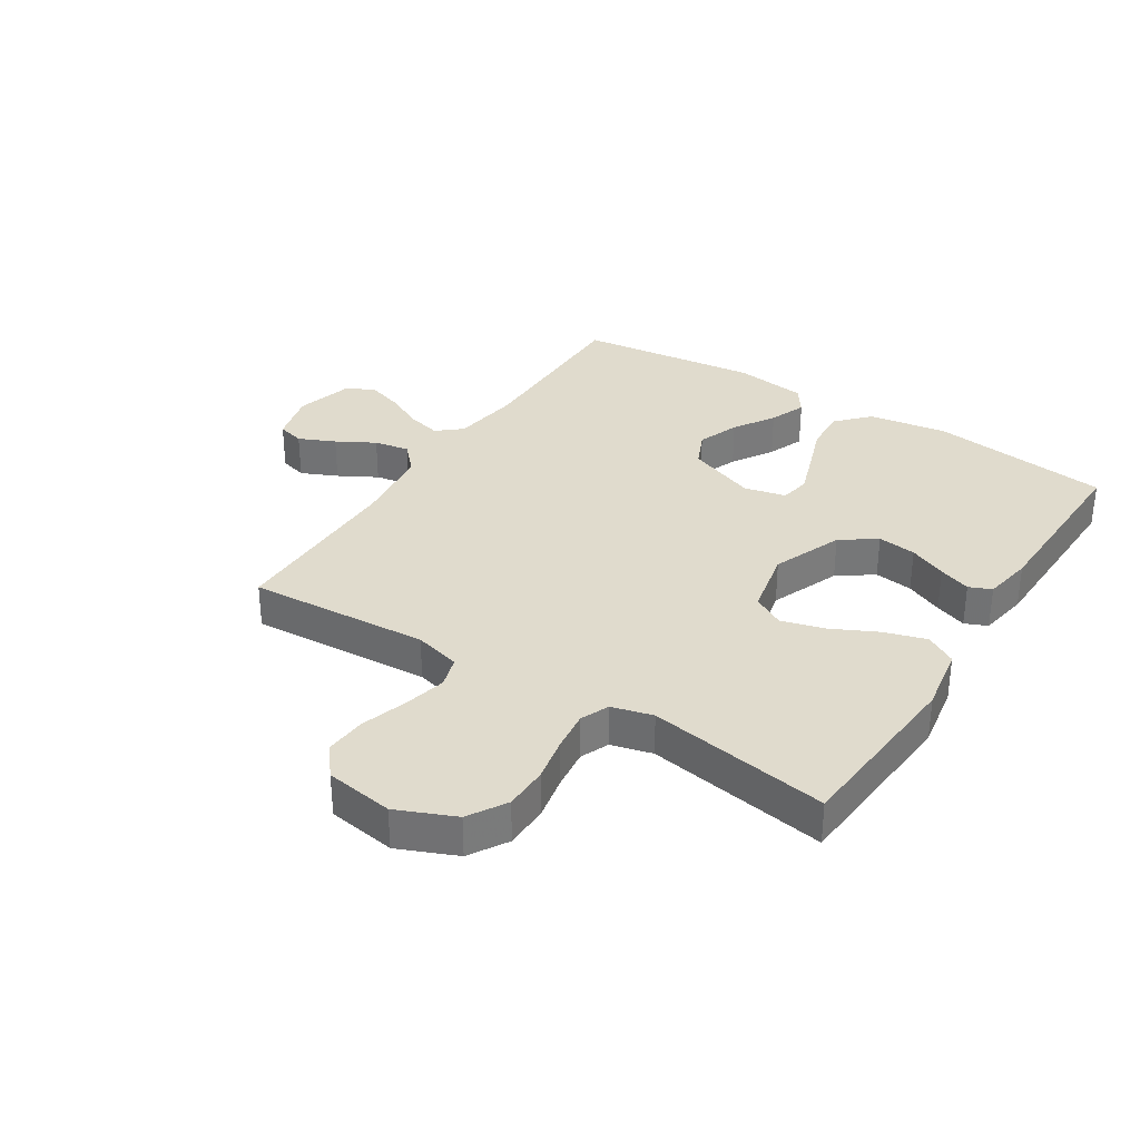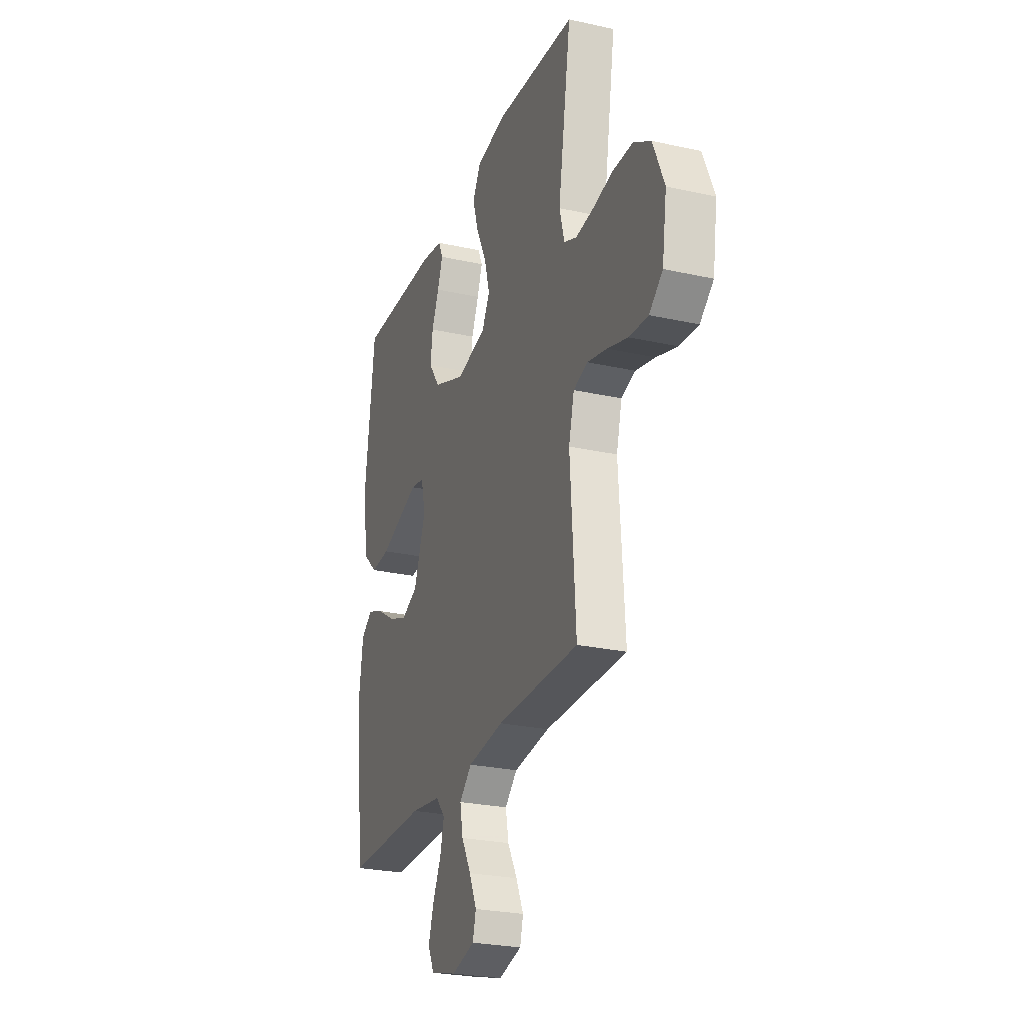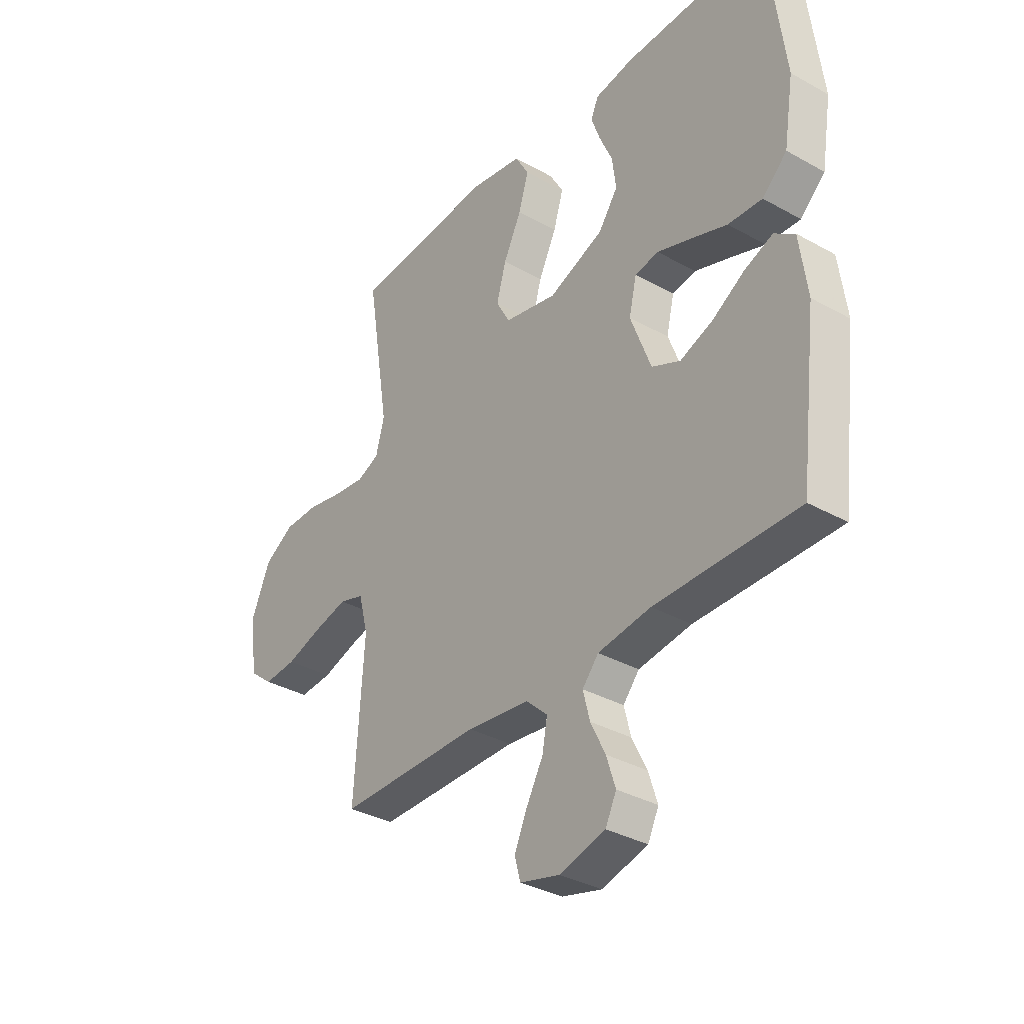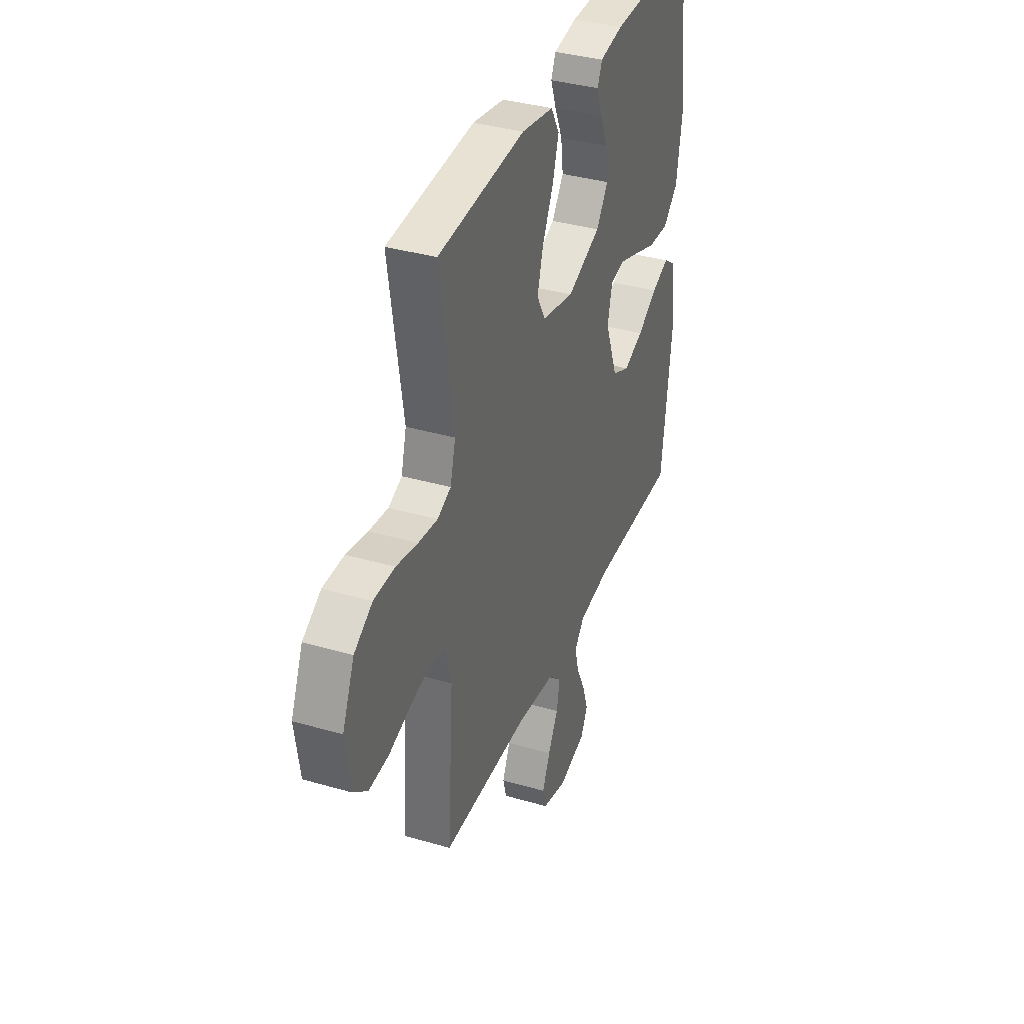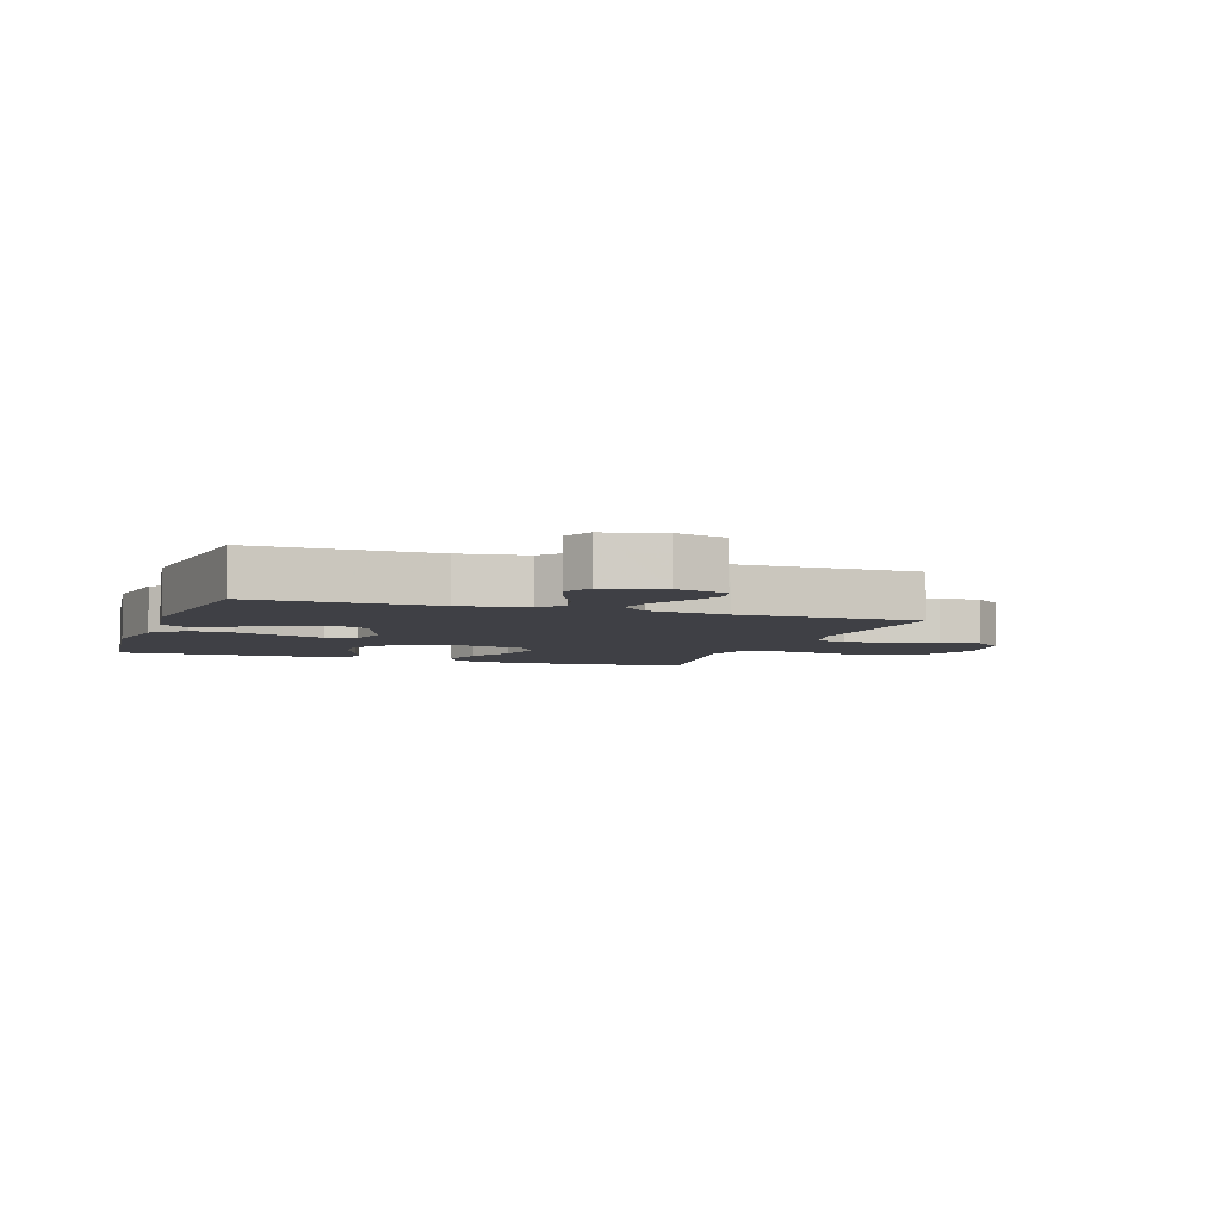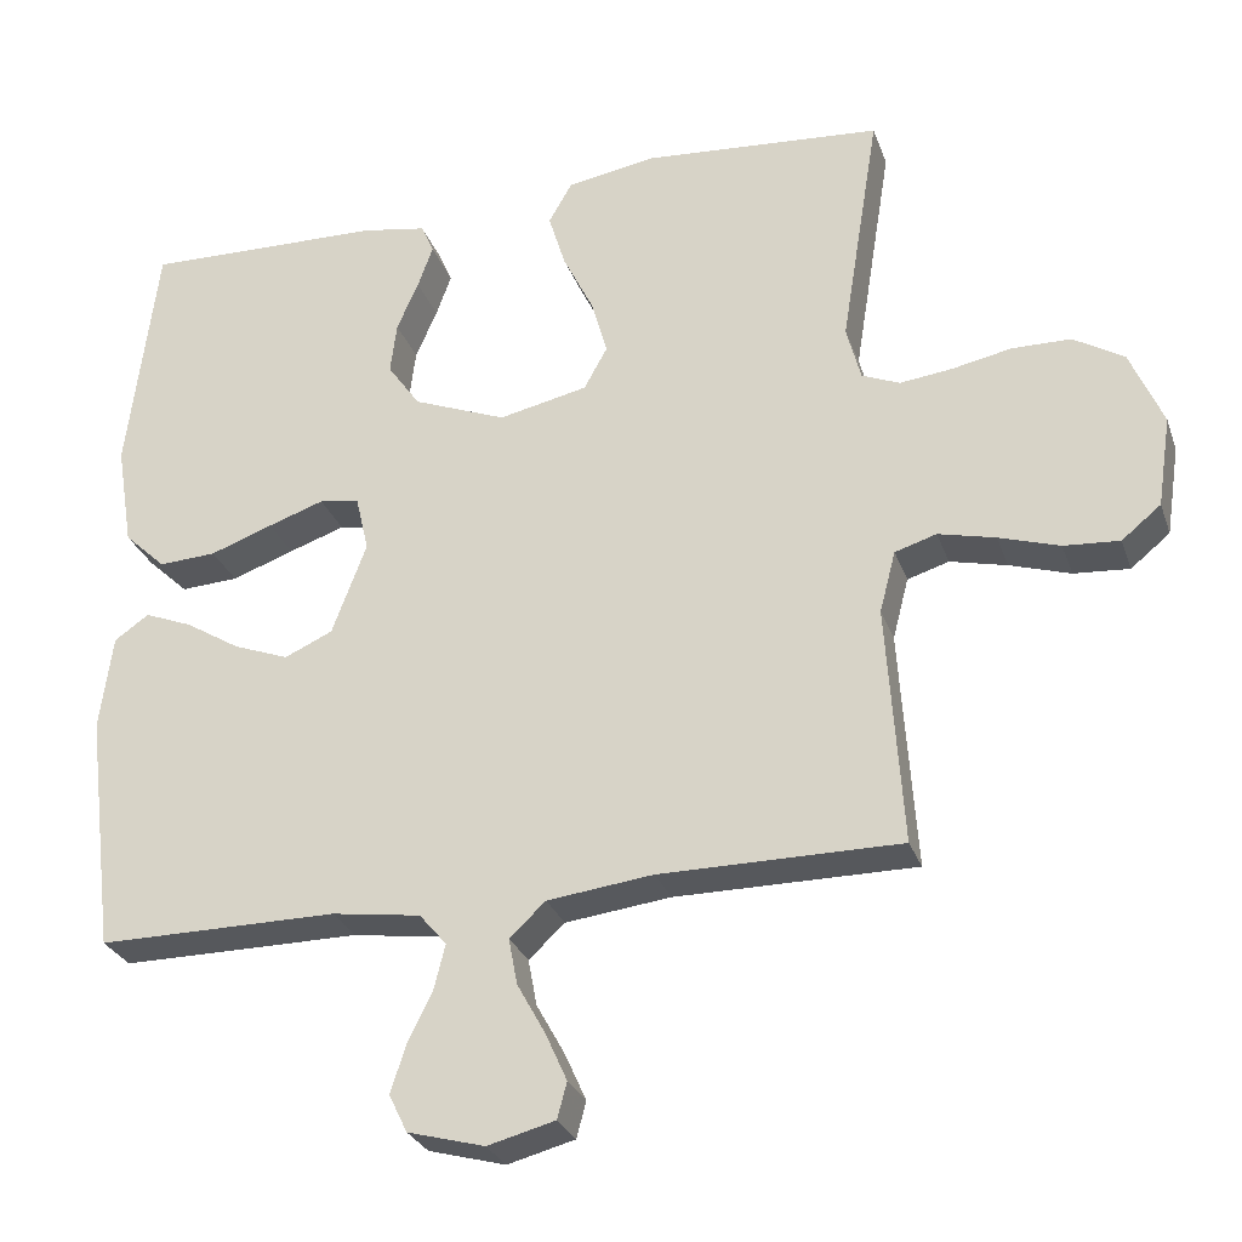
<metadata>
{"format":"obj","ext":"obj","renderer":"f3d","projection":"perspective","resolution":1024,"background":"white","views":[{"elev":33.2,"azim":-57.4,"up":"+Y"},{"elev":-25.9,"azim":-109.5,"up":"+Z"},{"elev":-34.6,"azim":53.1,"up":"+Z"},{"elev":36.6,"azim":-69.3,"up":"+Z"},{"elev":-5.2,"azim":160.9,"up":"+Y"},{"elev":-28.2,"azim":-162.6,"up":"+Z"}]}
</metadata>
<code>
v -0.5 0.07 0.5
v -0.2 0.07 0.523
v -0.09 0.07 0.504
v -0.061 0.07 0.453
v -0.082 0.07 0.384
v -0.12 0.07 0.307
v -0.14 0.07 0.236
v -0.111 0.07 0.183
v 0 0.07 0.159
v 0.116 0.07 0.205
v 0.157 0.07 0.263
v 0.149 0.07 0.327
v 0.122 0.07 0.389
v 0.103 0.07 0.442
v 0.119 0.07 0.479
v 0.2 0.07 0.493
v 0.5 0.07 0.5
v 0.537 0.07 0.2
v 0.516 0.07 0.071
v 0.464 0.07 0.022
v 0.392 0.07 0.026
v 0.314 0.07 0.054
v 0.244 0.07 0.078
v 0.194 0.07 0.069
v 0.178 0.07 0
v 0.221 0.07 -0.115
v 0.281 0.07 -0.142
v 0.35 0.07 -0.116
v 0.418 0.07 -0.074
v 0.478 0.07 -0.05
v 0.521 0.07 -0.08
v 0.537 0.07 -0.2
v 0.5 0.07 -0.5
v 0.2 0.07 -0.499
v 0.089 0.07 -0.515
v 0.055 0.07 -0.555
v 0.069 0.07 -0.611
v 0.1 0.07 -0.674
v 0.119 0.07 -0.733
v 0.096 0.07 -0.78
v 0 0.07 -0.806
v -0.084 0.07 -0.784
v -0.096 0.07 -0.739
v -0.069 0.07 -0.679
v -0.034 0.07 -0.616
v -0.023 0.07 -0.558
v -0.068 0.07 -0.516
v -0.2 0.07 -0.5
v -0.5 0.07 -0.5
v -0.48 0.07 -0.2
v -0.5 0.07 -0.123
v -0.552 0.07 -0.107
v -0.623 0.07 -0.124
v -0.699 0.07 -0.148
v -0.768 0.07 -0.153
v -0.817 0.07 -0.113
v -0.834 0.07 0
v -0.793 0.07 0.096
v -0.73 0.07 0.134
v -0.657 0.07 0.135
v -0.583 0.07 0.12
v -0.517 0.07 0.112
v -0.47 0.07 0.132
v -0.452 0.07 0.2
v -0.5 0 0.5
v -0.2 0 0.523
v -0.09 0 0.504
v -0.061 0 0.453
v -0.082 0 0.384
v -0.12 0 0.307
v -0.14 0 0.236
v -0.111 0 0.183
v 0 0 0.159
v 0.116 0 0.205
v 0.157 0 0.263
v 0.149 0 0.327
v 0.122 0 0.389
v 0.103 0 0.442
v 0.119 0 0.479
v 0.2 0 0.493
v 0.5 0 0.5
v 0.537 0 0.2
v 0.516 0 0.071
v 0.464 0 0.022
v 0.392 0 0.026
v 0.314 0 0.054
v 0.244 0 0.078
v 0.194 0 0.069
v 0.178 0 0
v 0.221 0 -0.115
v 0.281 0 -0.142
v 0.35 0 -0.116
v 0.418 0 -0.074
v 0.478 0 -0.05
v 0.521 0 -0.08
v 0.537 0 -0.2
v 0.5 0 -0.5
v 0.2 0 -0.499
v 0.089 0 -0.515
v 0.055 0 -0.555
v 0.069 0 -0.611
v 0.1 0 -0.674
v 0.119 0 -0.733
v 0.096 0 -0.78
v 0 0 -0.806
v -0.084 0 -0.784
v -0.096 0 -0.739
v -0.069 0 -0.679
v -0.034 0 -0.616
v -0.023 0 -0.558
v -0.068 0 -0.516
v -0.2 0 -0.5
v -0.5 0 -0.5
v -0.48 0 -0.2
v -0.5 0 -0.123
v -0.552 0 -0.107
v -0.623 0 -0.124
v -0.699 0 -0.148
v -0.768 0 -0.153
v -0.817 0 -0.113
v -0.834 0 0
v -0.793 0 0.096
v -0.73 0 0.134
v -0.657 0 0.135
v -0.583 0 0.12
v -0.517 0 0.112
v -0.47 0 0.132
v -0.452 0 0.2
f 59 60 61
f 58 59 61
f 57 58 61
f 56 57 61
f 55 56 61
f 54 55 61
f 53 54 61
f 52 53 61 62
f 51 52 62 63
f 48 49 50
f 51 63 64
f 50 51 64
f 48 50 64
f 47 48 64
f 43 44 45
f 42 43 45
f 41 42 45
f 40 41 45
f 39 40 45
f 38 39 45
f 37 38 45
f 36 37 45 46
f 47 64 1
f 46 47 1
f 36 46 1
f 35 36 1
f 32 33 34
f 31 32 34
f 30 31 34
f 29 30 34
f 28 29 34
f 20 21 22
f 19 20 22
f 18 19 22
f 17 18 22
f 16 17 22
f 15 16 22
f 14 15 22
f 13 14 22
f 12 13 22
f 11 12 22 23
f 10 11 23 24
f 4 5 6
f 3 4 6
f 2 3 6
f 1 2 6
f 1 6 7
f 35 1 7 8
f 27 28 34 35
f 26 27 35
f 35 8 9
f 26 35 9
f 25 26 9
f 9 10 24 25
f 125 124 123
f 125 123 122
f 125 122 121
f 125 121 120
f 125 120 119
f 125 119 118
f 125 118 117
f 126 125 117 116
f 127 126 116 115
f 114 113 112
f 128 127 115
f 128 115 114
f 128 114 112
f 128 112 111
f 109 108 107
f 109 107 106
f 109 106 105
f 109 105 104
f 109 104 103
f 109 103 102
f 109 102 101
f 110 109 101 100
f 65 128 111
f 65 111 110
f 65 110 100
f 65 100 99
f 98 97 96
f 98 96 95
f 98 95 94
f 98 94 93
f 98 93 92
f 86 85 84
f 86 84 83
f 86 83 82
f 86 82 81
f 86 81 80
f 86 80 79
f 86 79 78
f 86 78 77
f 86 77 76
f 87 86 76 75
f 88 87 75 74
f 70 69 68
f 70 68 67
f 70 67 66
f 70 66 65
f 71 70 65
f 72 71 65 99
f 99 98 92 91
f 99 91 90
f 73 72 99
f 73 99 90
f 73 90 89
f 89 88 74 73
f 1 65 66 2
f 2 66 67 3
f 3 67 68 4
f 4 68 69 5
f 5 69 70 6
f 6 70 71 7
f 7 71 72 8
f 8 72 73 9
f 9 73 74 10
f 10 74 75 11
f 11 75 76 12
f 12 76 77 13
f 13 77 78 14
f 14 78 79 15
f 15 79 80 16
f 16 80 81 17
f 17 81 82 18
f 18 82 83 19
f 19 83 84 20
f 20 84 85 21
f 21 85 86 22
f 22 86 87 23
f 23 87 88 24
f 24 88 89 25
f 25 89 90 26
f 26 90 91 27
f 27 91 92 28
f 28 92 93 29
f 29 93 94 30
f 30 94 95 31
f 31 95 96 32
f 32 96 97 33
f 33 97 98 34
f 34 98 99 35
f 35 99 100 36
f 36 100 101 37
f 37 101 102 38
f 38 102 103 39
f 39 103 104 40
f 40 104 105 41
f 41 105 106 42
f 42 106 107 43
f 43 107 108 44
f 44 108 109 45
f 45 109 110 46
f 46 110 111 47
f 47 111 112 48
f 48 112 113 49
f 49 113 114 50
f 50 114 115 51
f 51 115 116 52
f 52 116 117 53
f 53 117 118 54
f 54 118 119 55
f 55 119 120 56
f 56 120 121 57
f 57 121 122 58
f 58 122 123 59
f 59 123 124 60
f 60 124 125 61
f 61 125 126 62
f 62 126 127 63
f 63 127 128 64
f 64 128 65 1

</code>
